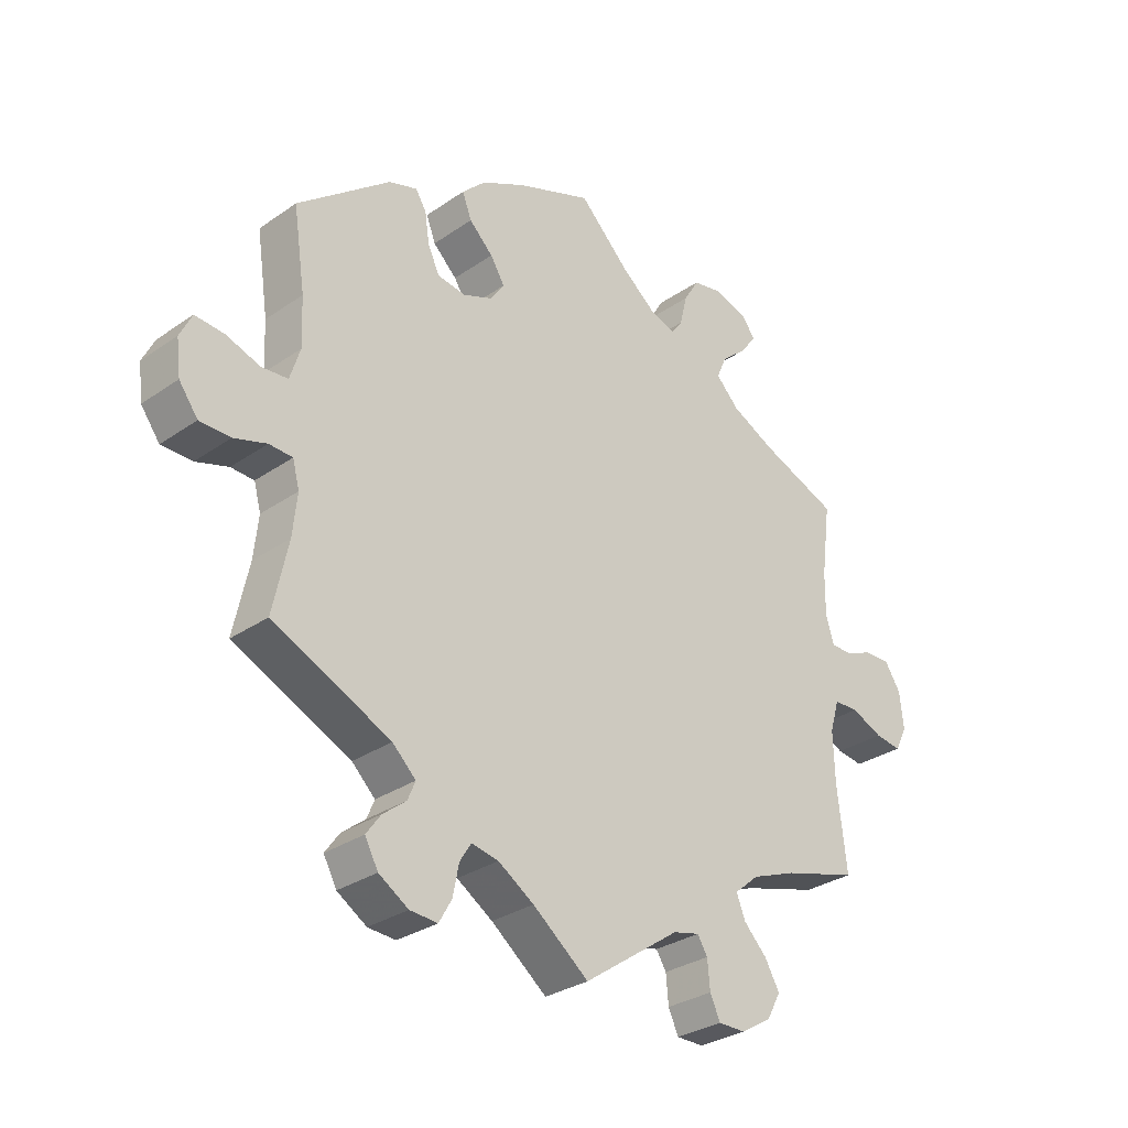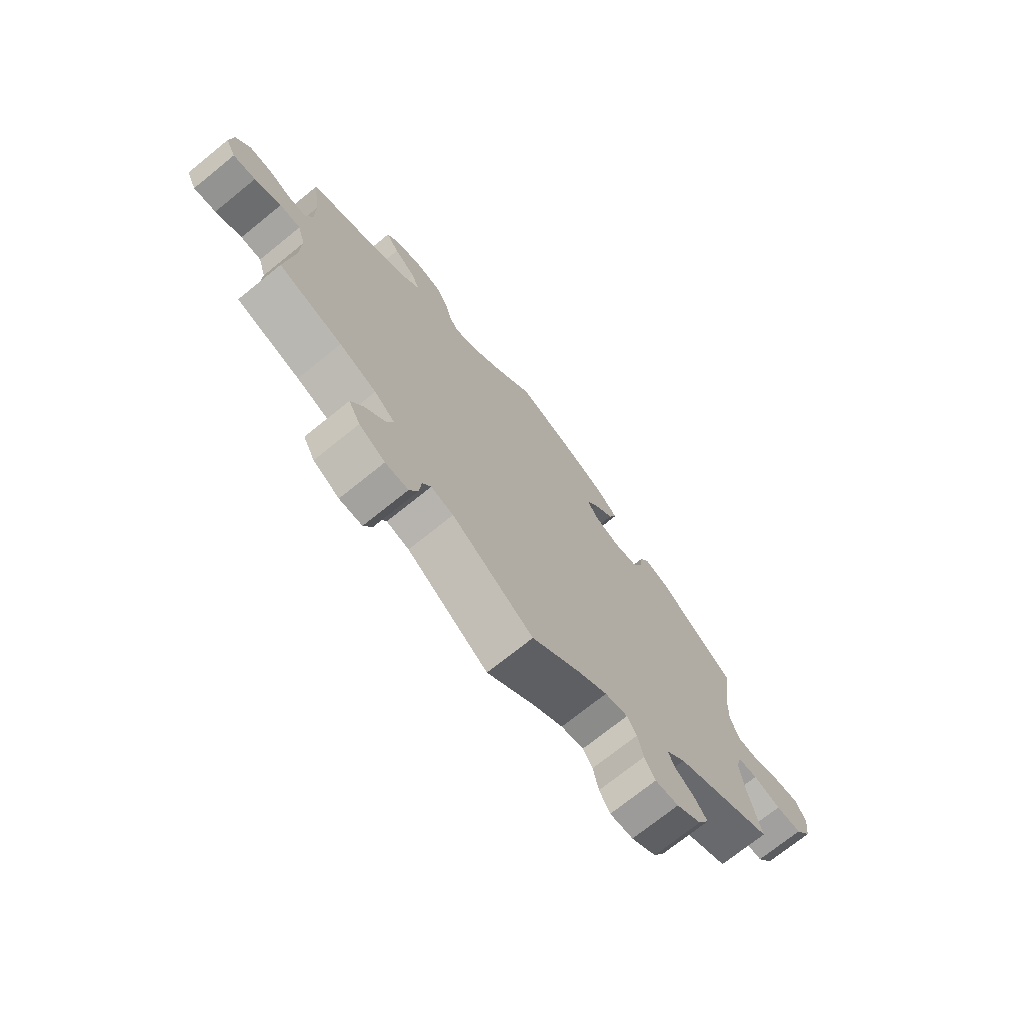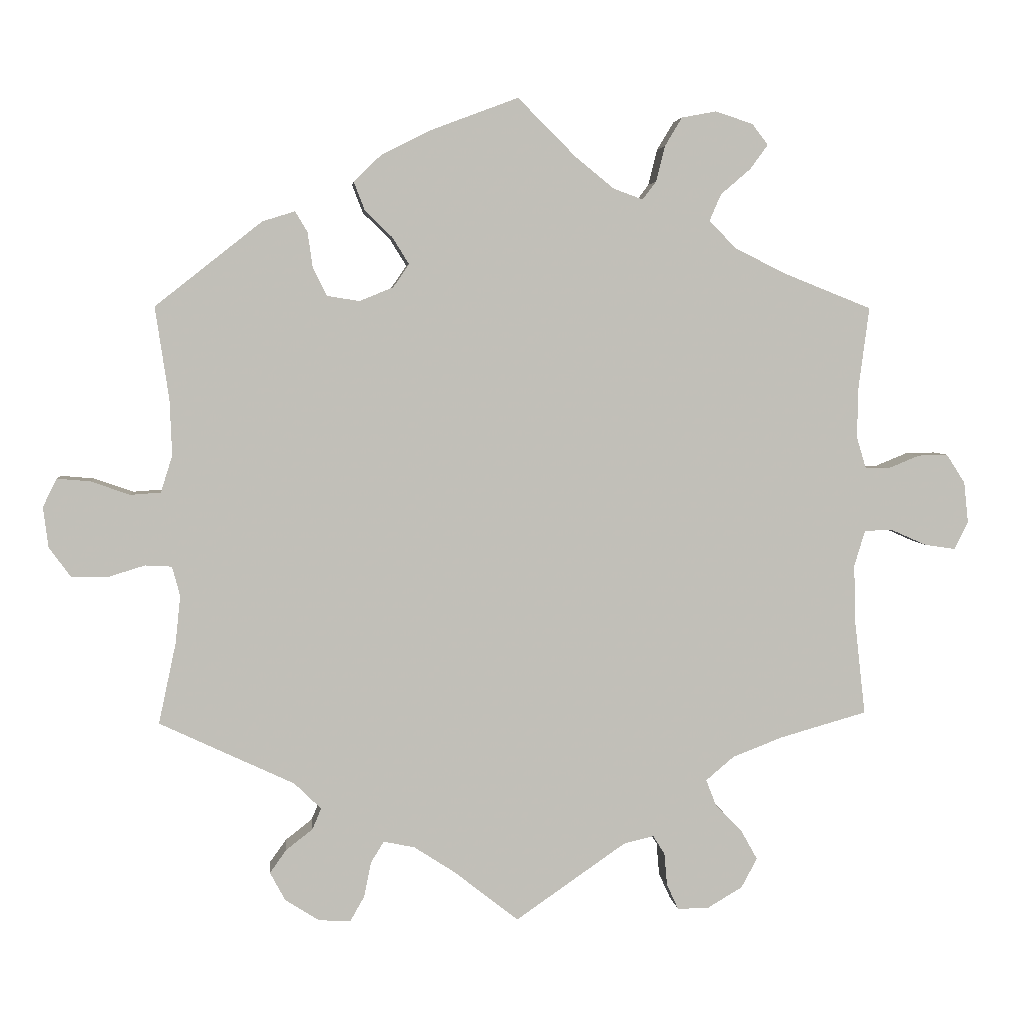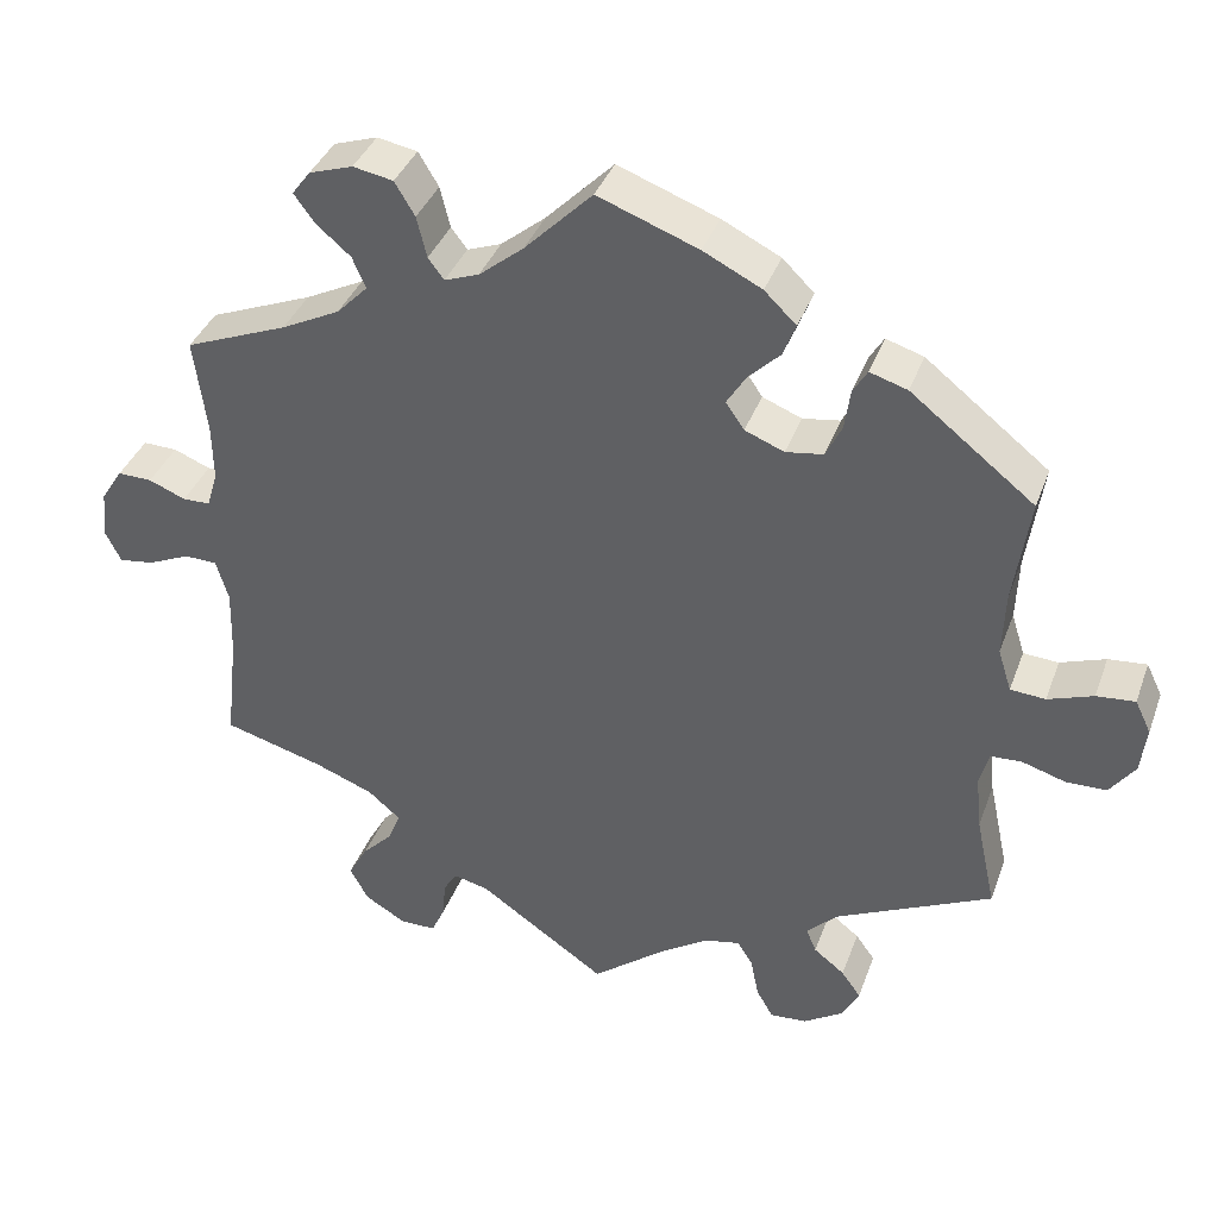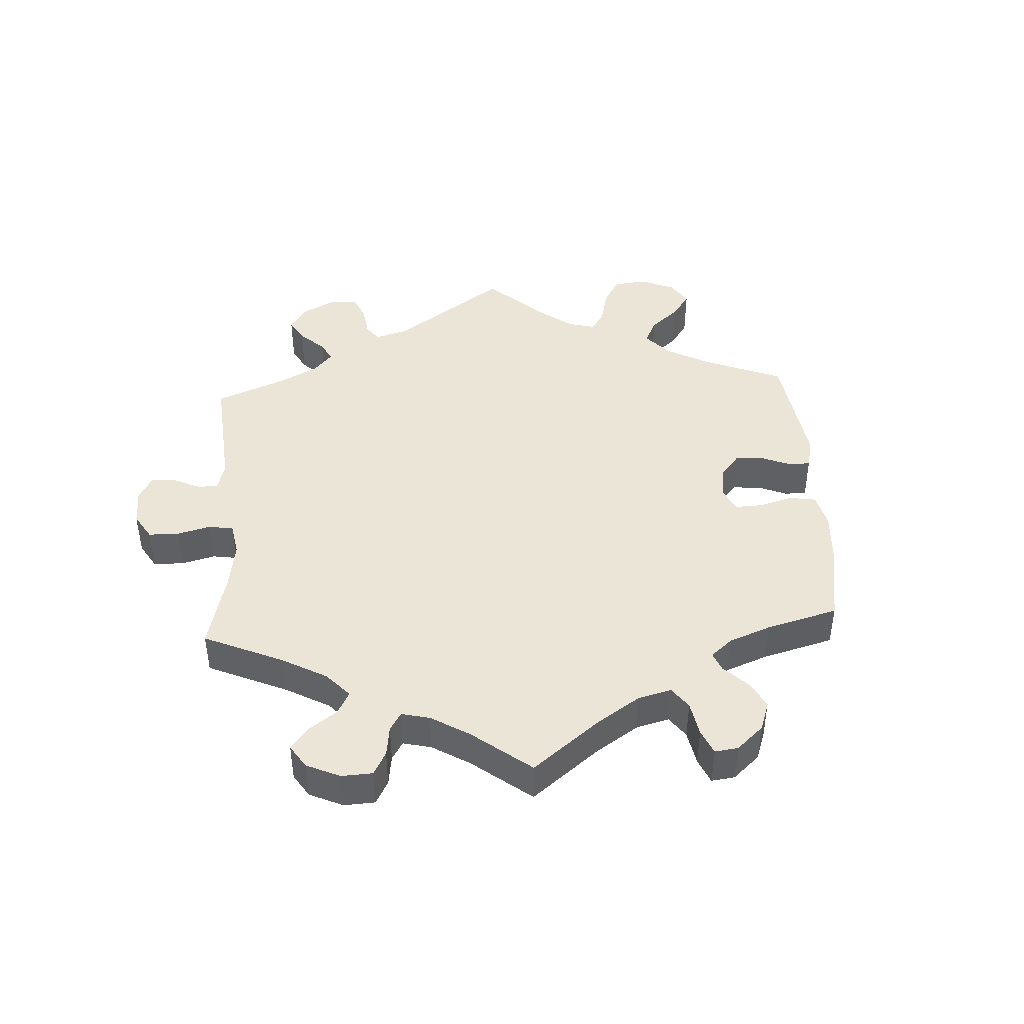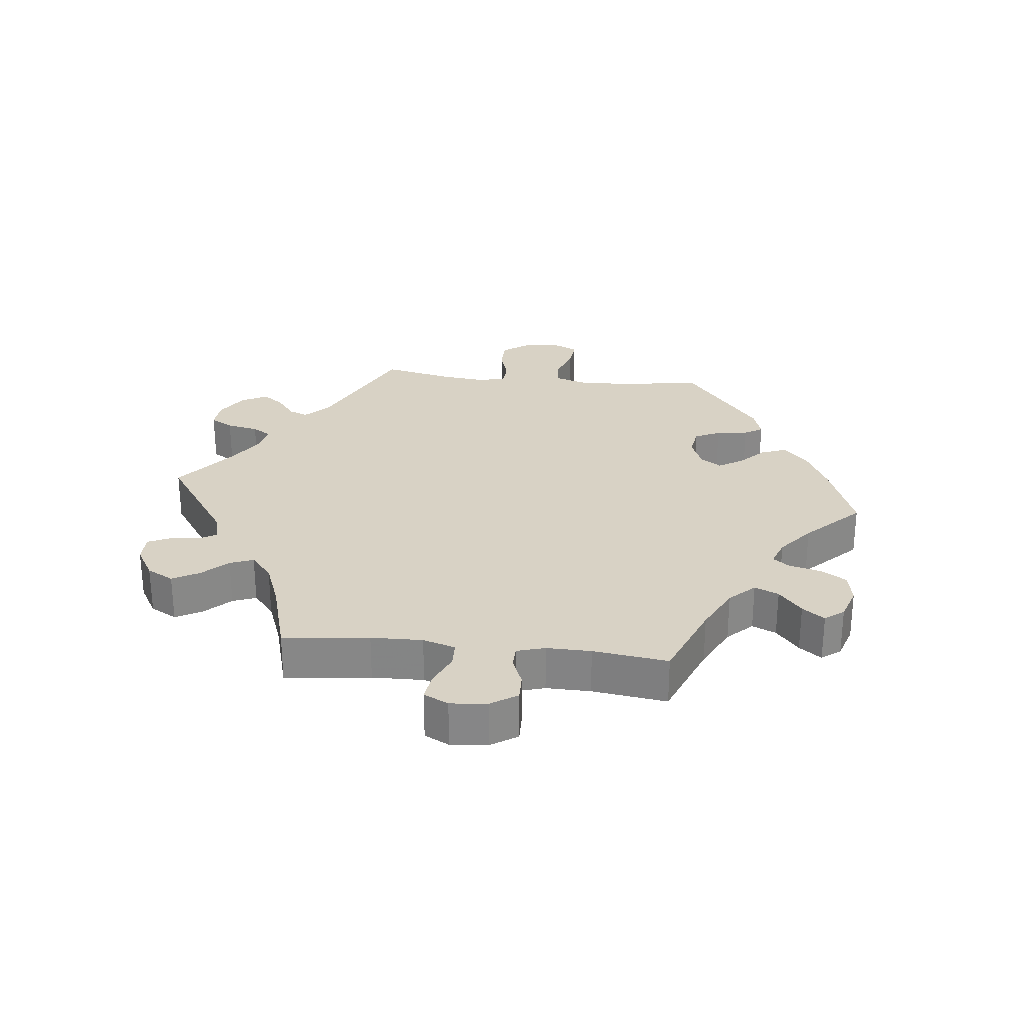
<metadata>
{"format":"obj","ext":"obj","renderer":"f3d","projection":"perspective","resolution":1024,"background":"white","views":[{"elev":-30.4,"azim":135.0,"up":"+Z"},{"elev":-72.6,"azim":-51.1,"up":"+Z"},{"elev":4.1,"azim":174.3,"up":"+Z"},{"elev":37.6,"azim":18.9,"up":"+Z"},{"elev":44.1,"azim":-63.5,"up":"+Y"},{"elev":27.7,"azim":-83.6,"up":"+Y"}]}
</metadata>
<code>
v 0.119 0.07 0.533
v 0.189 0.07 0.498
v 0.227 0.07 0.461
v 0.212 0.07 0.422
v 0.174 0.07 0.385
v 0.151 0.07 0.348
v 0.173 0.07 0.316
v 0.22 0.07 0.297
v 0.265 0.07 0.304
v 0.284 0.07 0.343
v 0.291 0.07 0.392
v 0.308 0.07 0.42
v 0.353 0.07 0.406
v 0.501 0.07 0.289
v 0.482 0.07 0.161
v 0.479 0.07 0.084
v 0.495 0.07 0.033
v 0.537 0.07 0.03
v 0.591 0.07 0.049
v 0.637 0.07 0.053
v 0.656 0.07 0.014
v 0.649 0.07 -0.042
v 0.619 0.07 -0.083
v 0.57 0.07 -0.084
v 0.518 0.07 -0.068
v 0.481 0.07 -0.07
v 0.47 0.07 -0.111
v 0.477 0.07 -0.177
v 0.501 0.07 -0.289
v 0.314 0.07 -0.377
v 0.277 0.07 -0.413
v 0.289 0.07 -0.442
v 0.326 0.07 -0.471
v 0.349 0.07 -0.503
v 0.328 0.07 -0.542
v 0.281 0.07 -0.572
v 0.237 0.07 -0.575
v 0.217 0.07 -0.54
v 0.207 0.07 -0.491
v 0.189 0.07 -0.462
v 0.146 0.07 -0.471
v 0.089 0.07 -0.508
v 0 0.07 -0.578
v -0.153 0.07 -0.472
v -0.195 0.07 -0.462
v -0.211 0.07 -0.488
v -0.215 0.07 -0.533
v -0.231 0.07 -0.568
v -0.274 0.07 -0.568
v -0.323 0.07 -0.539
v -0.345 0.07 -0.498
v -0.322 0.07 -0.457
v -0.285 0.07 -0.419
v -0.271 0.07 -0.383
v -0.31 0.07 -0.35
v -0.38 0.07 -0.323
v -0.5 0.07 -0.289
v -0.485 0.07 -0.157
v -0.483 0.07 -0.078
v -0.498 0.07 -0.028
v -0.537 0.07 -0.027
v -0.587 0.07 -0.049
v -0.629 0.07 -0.055
v -0.648 0.07 -0.017
v -0.642 0.07 0.04
v -0.616 0.07 0.08
v -0.575 0.07 0.079
v -0.531 0.07 0.061
v -0.498 0.07 0.062
v -0.485 0.07 0.105
v -0.486 0.07 0.173
v -0.501 0.07 0.288
v -0.378 0.07 0.337
v -0.308 0.07 0.372
v -0.271 0.07 0.41
v -0.287 0.07 0.447
v -0.328 0.07 0.482
v -0.353 0.07 0.516
v -0.331 0.07 0.545
v -0.279 0.07 0.562
v -0.231 0.07 0.553
v -0.207 0.07 0.513
v -0.195 0.07 0.464
v -0.176 0.07 0.439
v -0.135 0.07 0.454
v -0.082 0.07 0.497
v -0.001 0.07 0.578
v 0.119 0 0.533
v 0.189 0 0.498
v 0.227 0 0.461
v 0.212 0 0.422
v 0.174 0 0.385
v 0.151 0 0.348
v 0.173 0 0.316
v 0.22 0 0.297
v 0.265 0 0.304
v 0.284 0 0.343
v 0.291 0 0.392
v 0.308 0 0.42
v 0.353 0 0.406
v 0.501 0 0.289
v 0.482 0 0.161
v 0.479 0 0.084
v 0.495 0 0.033
v 0.537 0 0.03
v 0.591 0 0.049
v 0.637 0 0.053
v 0.656 0 0.014
v 0.649 0 -0.042
v 0.619 0 -0.083
v 0.57 0 -0.084
v 0.518 0 -0.068
v 0.481 0 -0.07
v 0.47 0 -0.111
v 0.477 0 -0.177
v 0.501 0 -0.289
v 0.314 0 -0.377
v 0.277 0 -0.413
v 0.289 0 -0.442
v 0.326 0 -0.471
v 0.349 0 -0.503
v 0.328 0 -0.542
v 0.281 0 -0.572
v 0.237 0 -0.575
v 0.217 0 -0.54
v 0.207 0 -0.491
v 0.189 0 -0.462
v 0.146 0 -0.471
v 0.089 0 -0.508
v 0 0 -0.578
v -0.153 0 -0.472
v -0.195 0 -0.462
v -0.211 0 -0.488
v -0.215 0 -0.533
v -0.231 0 -0.568
v -0.274 0 -0.568
v -0.323 0 -0.539
v -0.345 0 -0.498
v -0.322 0 -0.457
v -0.285 0 -0.419
v -0.271 0 -0.383
v -0.31 0 -0.35
v -0.38 0 -0.323
v -0.5 0 -0.289
v -0.485 0 -0.157
v -0.483 0 -0.078
v -0.498 0 -0.028
v -0.537 0 -0.027
v -0.587 0 -0.049
v -0.629 0 -0.055
v -0.648 0 -0.017
v -0.642 0 0.04
v -0.616 0 0.08
v -0.575 0 0.079
v -0.531 0 0.061
v -0.498 0 0.062
v -0.485 0 0.105
v -0.486 0 0.173
v -0.501 0 0.288
v -0.378 0 0.337
v -0.308 0 0.372
v -0.271 0 0.41
v -0.287 0 0.447
v -0.328 0 0.482
v -0.353 0 0.516
v -0.331 0 0.545
v -0.279 0 0.562
v -0.231 0 0.553
v -0.207 0 0.513
v -0.195 0 0.464
v -0.176 0 0.439
v -0.135 0 0.454
v -0.082 0 0.497
v -0.001 0 0.578
f 86 87 1 2
f 85 86 2 3
f 84 85 3 4
f 80 81 82 83
f 80 83 84
f 79 80 84
f 76 77 78 79
f 76 79 84
f 75 76 84
f 74 75 84 4
f 71 72 73
f 70 71 73 74
f 69 70 74 4
f 65 66 67 68
f 65 68 69
f 64 65 69
f 61 62 63 64
f 60 61 64 69
f 59 60 69 4
f 56 57 58
f 55 56 58 59
f 54 55 59
f 50 51 52 53
f 50 53 54
f 49 50 54
f 46 47 48 49
f 45 46 49 54
f 44 45 54 59
f 42 43 44 59
f 36 37 38 39
f 36 39 40
f 35 36 40
f 32 33 34 35
f 31 32 35 40
f 30 31 40 41
f 28 29 30
f 27 28 30 41
f 22 23 24 25
f 22 25 26
f 21 22 26
f 18 19 20 21
f 17 18 21 26
f 16 17 26 27
f 12 13 14 15
f 10 11 12 15
f 9 10 15 16
f 8 9 16 27
f 59 4 5
f 59 5 6
f 42 59 6 7
f 27 41 42
f 7 8 27 42
f 89 88 174 173
f 90 89 173 172
f 91 90 172 171
f 170 169 168 167
f 171 170 167
f 171 167 166
f 166 165 164 163
f 171 166 163
f 171 163 162
f 91 171 162 161
f 160 159 158
f 161 160 158 157
f 91 161 157 156
f 155 154 153 152
f 156 155 152
f 156 152 151
f 151 150 149 148
f 156 151 148 147
f 91 156 147 146
f 145 144 143
f 146 145 143 142
f 146 142 141
f 140 139 138 137
f 141 140 137
f 141 137 136
f 136 135 134 133
f 141 136 133 132
f 146 141 132 131
f 146 131 130 129
f 126 125 124 123
f 127 126 123
f 127 123 122
f 122 121 120 119
f 127 122 119 118
f 128 127 118 117
f 117 116 115
f 128 117 115 114
f 112 111 110 109
f 113 112 109
f 113 109 108
f 108 107 106 105
f 113 108 105 104
f 114 113 104 103
f 102 101 100 99
f 102 99 98 97
f 103 102 97 96
f 114 103 96 95
f 92 91 146
f 93 92 146
f 94 93 146 129
f 129 128 114
f 129 114 95 94
f 1 88 89 2
f 2 89 90 3
f 3 90 91 4
f 4 91 92 5
f 5 92 93 6
f 6 93 94 7
f 7 94 95 8
f 8 95 96 9
f 9 96 97 10
f 10 97 98 11
f 11 98 99 12
f 12 99 100 13
f 13 100 101 14
f 14 101 102 15
f 15 102 103 16
f 16 103 104 17
f 17 104 105 18
f 18 105 106 19
f 19 106 107 20
f 20 107 108 21
f 21 108 109 22
f 22 109 110 23
f 23 110 111 24
f 24 111 112 25
f 25 112 113 26
f 26 113 114 27
f 27 114 115 28
f 28 115 116 29
f 29 116 117 30
f 30 117 118 31
f 31 118 119 32
f 32 119 120 33
f 33 120 121 34
f 34 121 122 35
f 35 122 123 36
f 36 123 124 37
f 37 124 125 38
f 38 125 126 39
f 39 126 127 40
f 40 127 128 41
f 41 128 129 42
f 42 129 130 43
f 43 130 131 44
f 44 131 132 45
f 45 132 133 46
f 46 133 134 47
f 47 134 135 48
f 48 135 136 49
f 49 136 137 50
f 50 137 138 51
f 51 138 139 52
f 52 139 140 53
f 53 140 141 54
f 54 141 142 55
f 55 142 143 56
f 56 143 144 57
f 57 144 145 58
f 58 145 146 59
f 59 146 147 60
f 60 147 148 61
f 61 148 149 62
f 62 149 150 63
f 63 150 151 64
f 64 151 152 65
f 65 152 153 66
f 66 153 154 67
f 67 154 155 68
f 68 155 156 69
f 69 156 157 70
f 70 157 158 71
f 71 158 159 72
f 72 159 160 73
f 73 160 161 74
f 74 161 162 75
f 75 162 163 76
f 76 163 164 77
f 77 164 165 78
f 78 165 166 79
f 79 166 167 80
f 80 167 168 81
f 81 168 169 82
f 82 169 170 83
f 83 170 171 84
f 84 171 172 85
f 85 172 173 86
f 86 173 174 87
f 87 174 88 1

</code>
